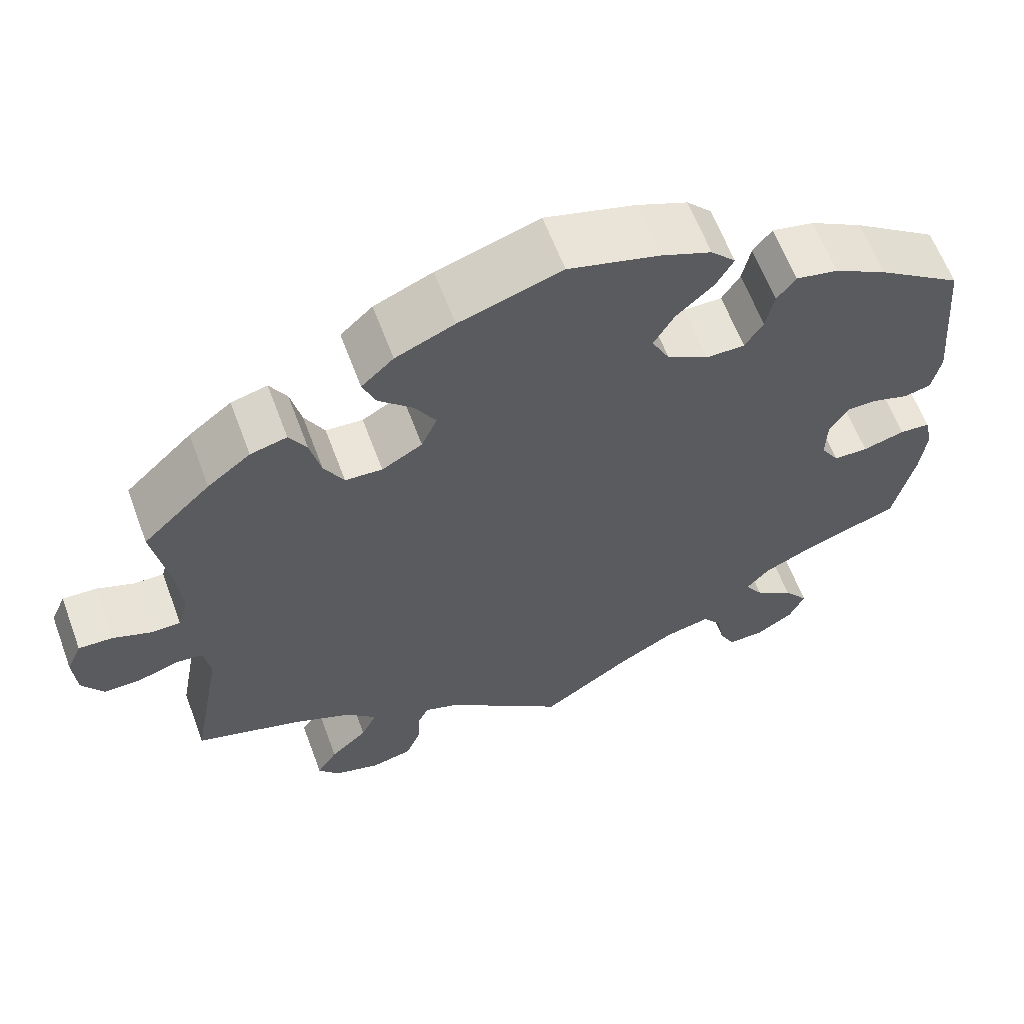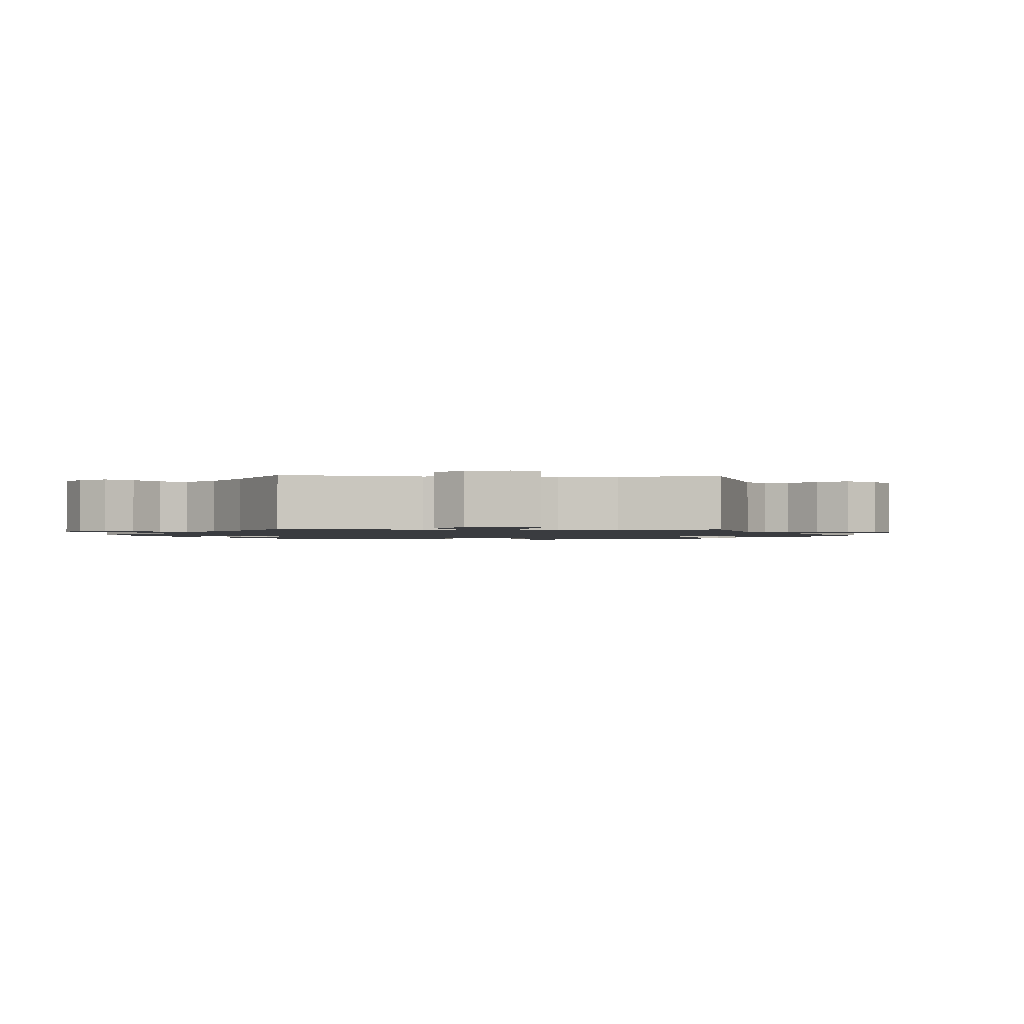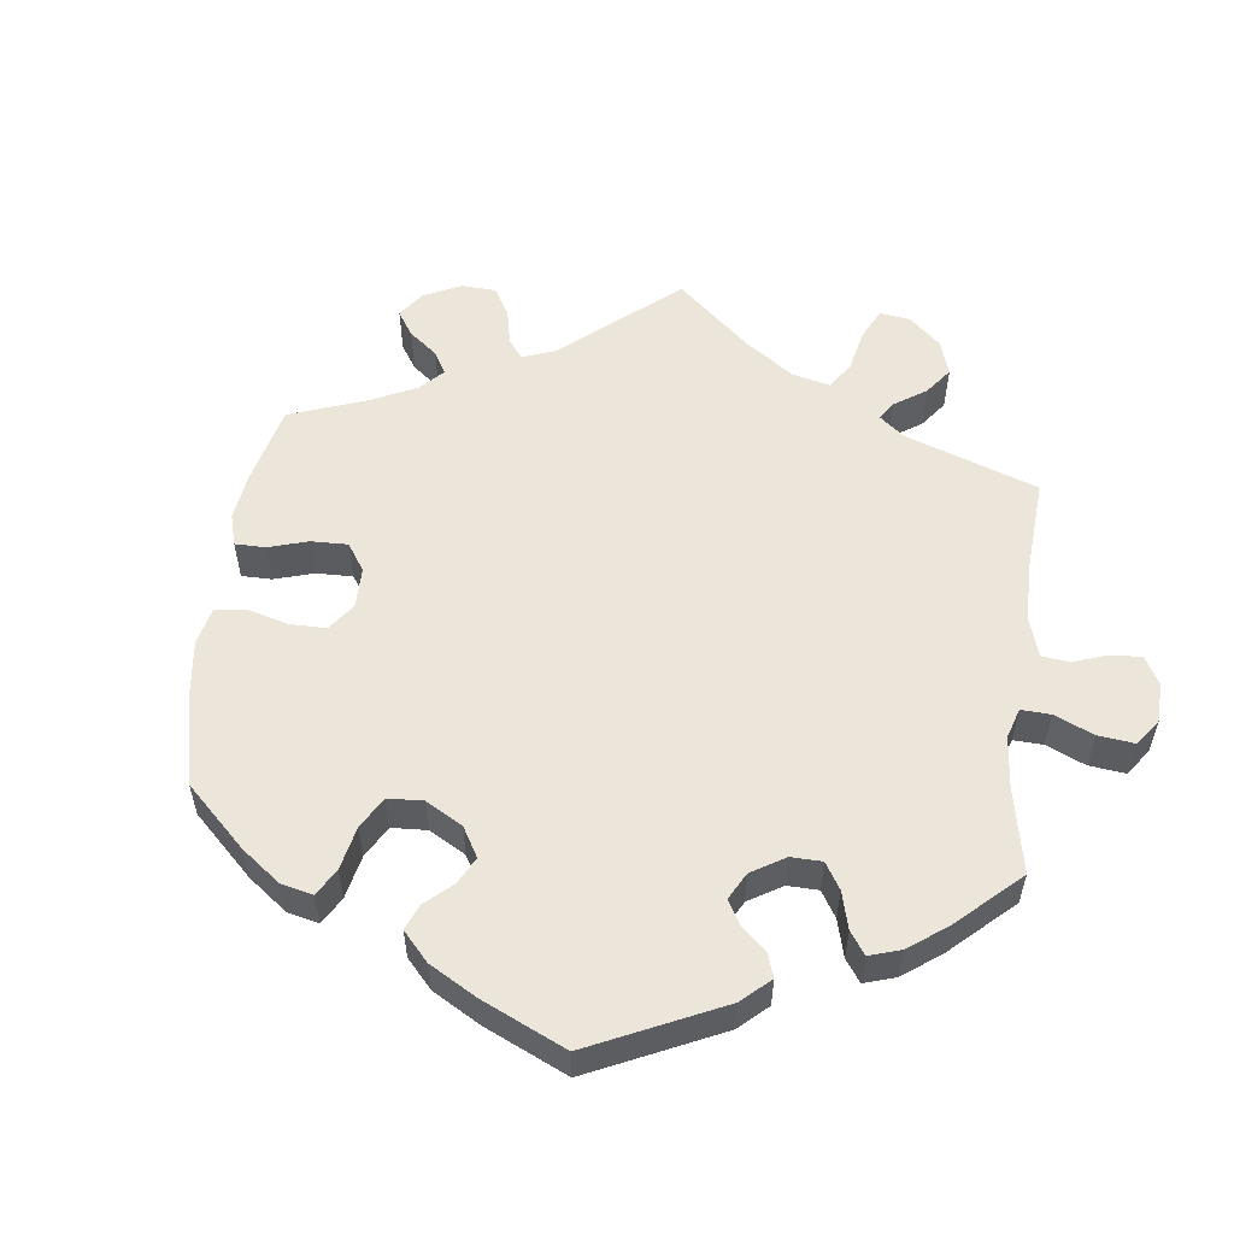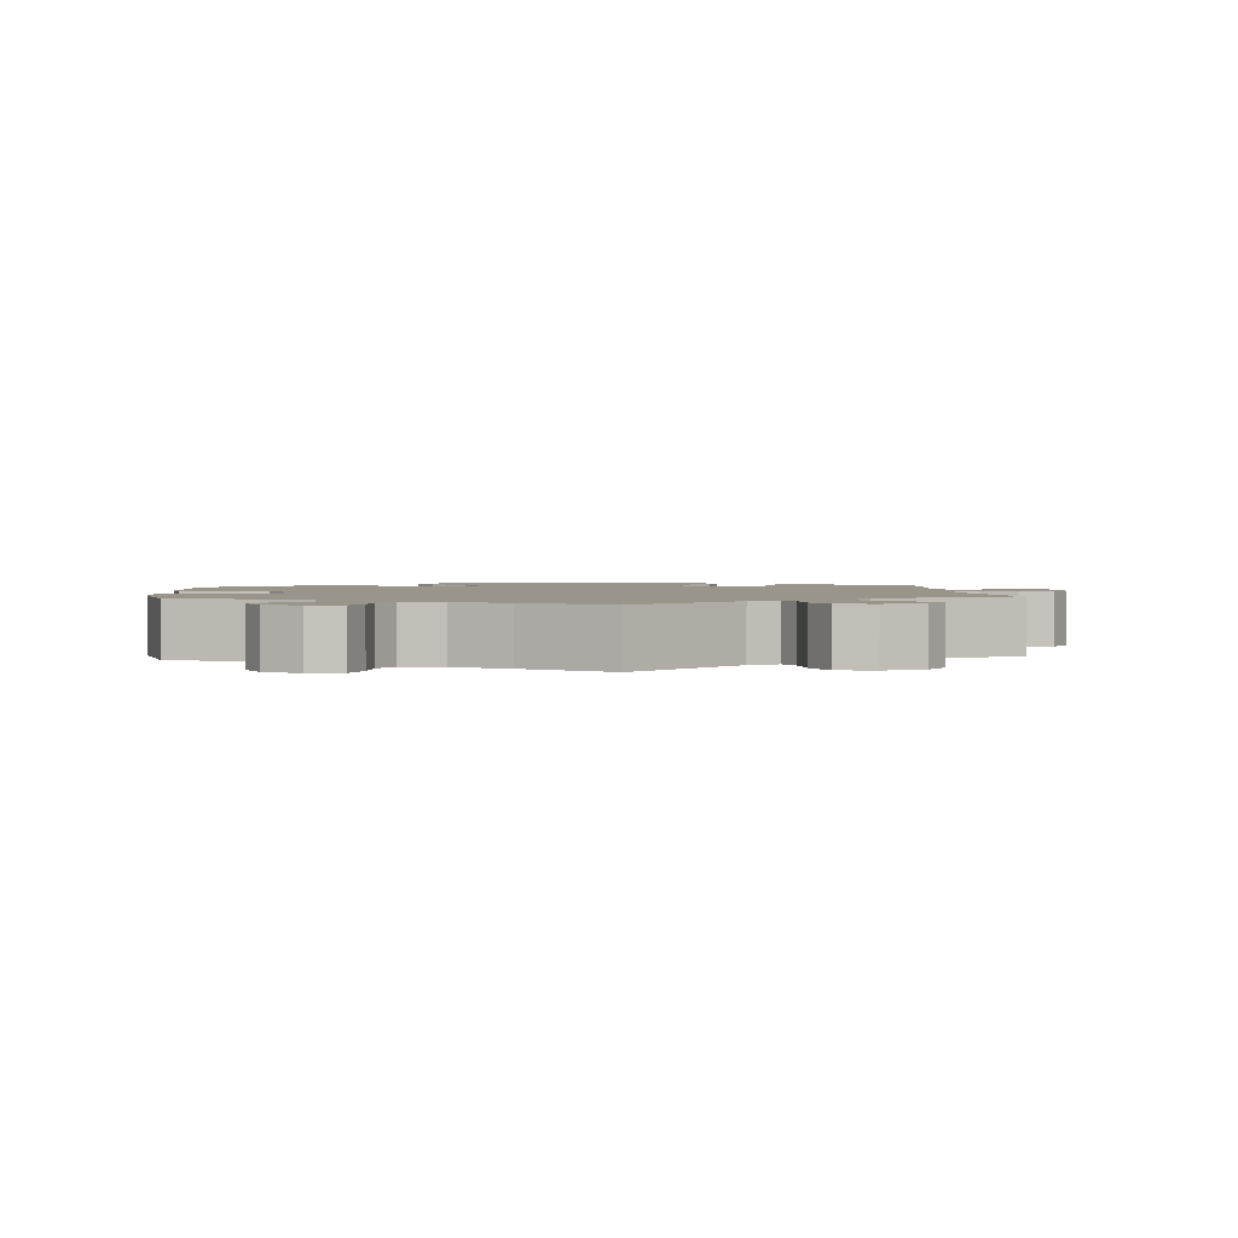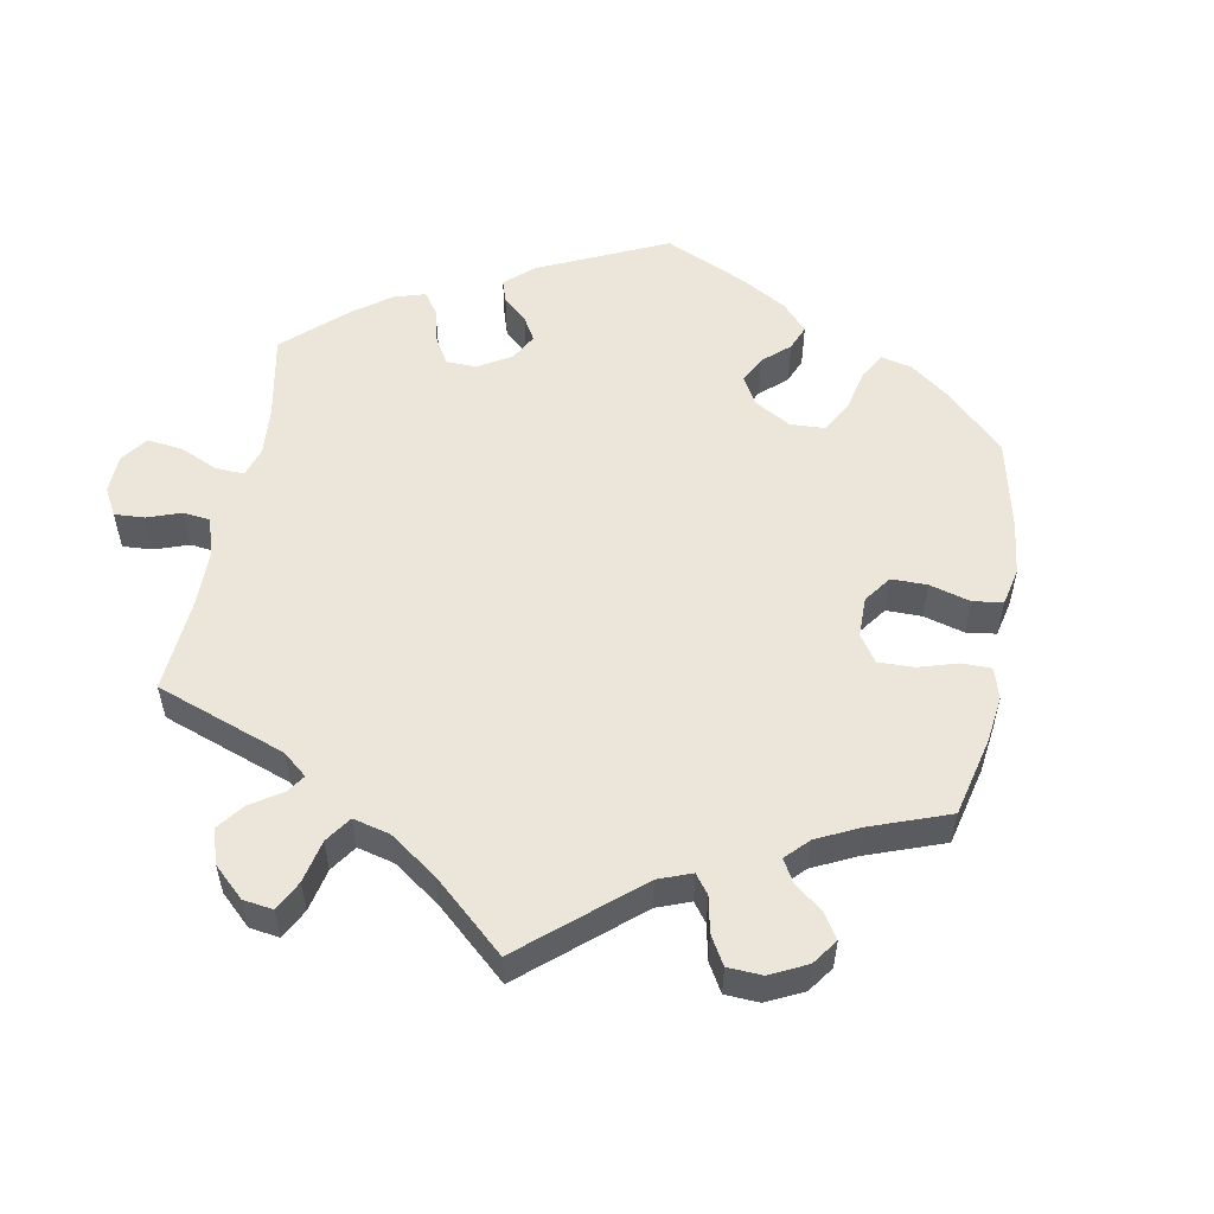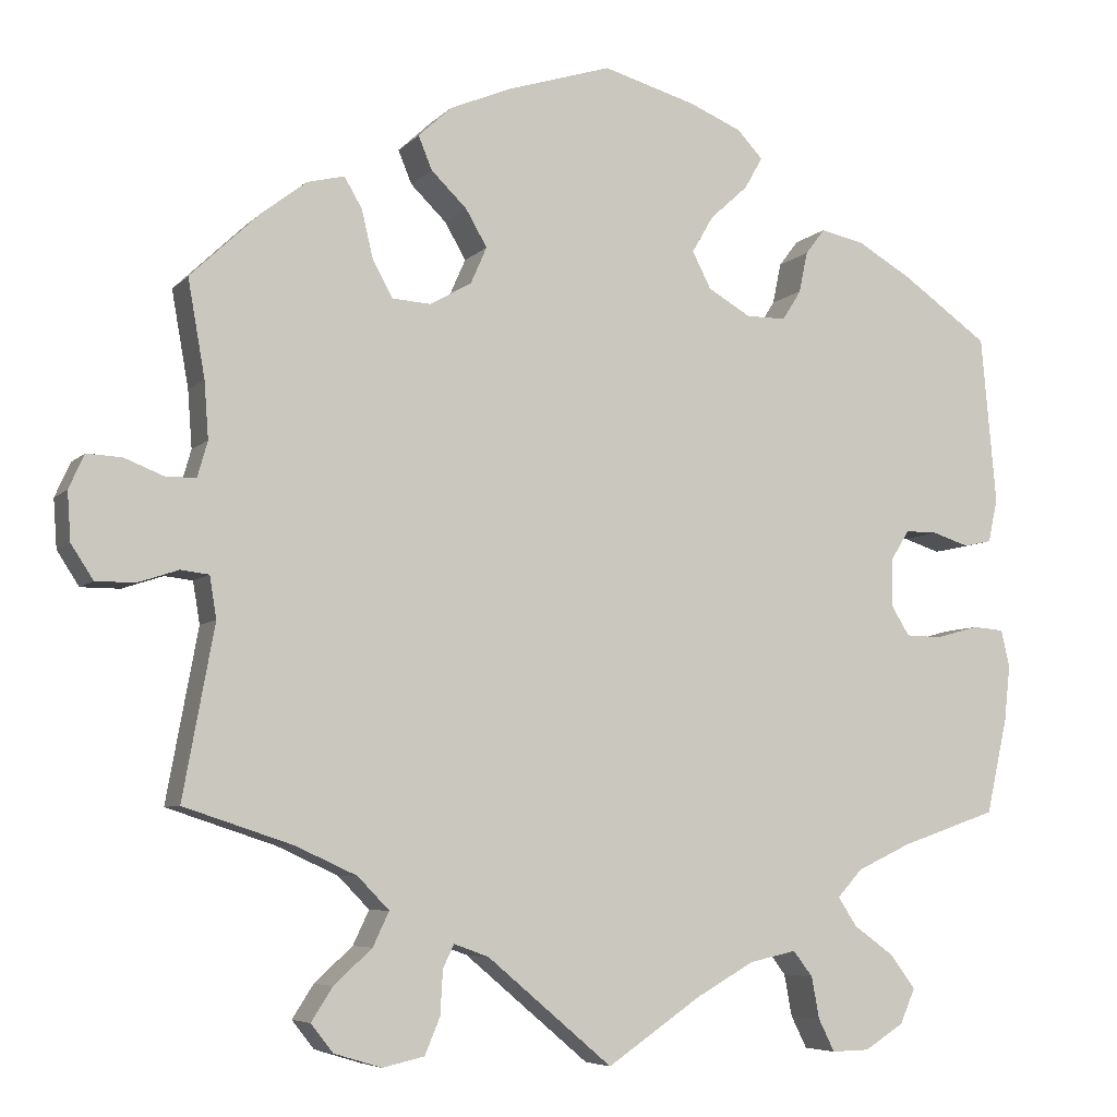
<metadata>
{"format":"obj","ext":"obj","renderer":"f3d","projection":"perspective","resolution":1024,"background":"white","views":[{"elev":62.1,"azim":-20.4,"up":"+Z"},{"elev":-1.5,"azim":-153.2,"up":"+Y"},{"elev":55.1,"azim":67.0,"up":"+Y"},{"elev":2.0,"azim":174.8,"up":"+Y"},{"elev":54.5,"azim":-109.5,"up":"+Y"},{"elev":-6.3,"azim":-22.4,"up":"+Z"}]}
</metadata>
<code>
v 0.518 0.07 0.092
v 0.507 0.07 0.041
v 0.474 0.07 0.034
v 0.431 0.07 0.048
v 0.393 0.07 0.048
v 0.371 0.07 0.012
v 0.37 0.07 -0.042
v 0.392 0.07 -0.078
v 0.434 0.07 -0.079
v 0.485 0.07 -0.065
v 0.522 0.07 -0.068
v 0.532 0.07 -0.112
v 0.525 0.07 -0.177
v 0.5 0.07 -0.289
v 0.387 0.07 -0.328
v 0.323 0.07 -0.358
v 0.294 0.07 -0.39
v 0.316 0.07 -0.424
v 0.363 0.07 -0.458
v 0.393 0.07 -0.498
v 0.375 0.07 -0.539
v 0.329 0.07 -0.568
v 0.285 0.07 -0.569
v 0.266 0.07 -0.531
v 0.257 0.07 -0.482
v 0.234 0.07 -0.452
v 0.179 0.07 -0.464
v 0.11 0.07 -0.503
v 0 0.07 -0.578
v -0.147 0.07 -0.454
v -0.188 0.07 -0.439
v -0.201 0.07 -0.466
v -0.204 0.07 -0.518
v -0.222 0.07 -0.561
v -0.271 0.07 -0.572
v -0.327 0.07 -0.555
v -0.353 0.07 -0.522
v -0.328 0.07 -0.483
v -0.283 0.07 -0.442
v -0.264 0.07 -0.402
v -0.301 0.07 -0.364
v -0.373 0.07 -0.331
v -0.501 0.07 -0.289
v -0.464 0.07 -0.088
v -0.472 0.07 -0.039
v -0.505 0.07 -0.035
v -0.553 0.07 -0.051
v -0.599 0.07 -0.051
v -0.625 0.07 -0.011
v -0.629 0.07 0.046
v -0.611 0.07 0.086
v -0.57 0.07 0.084
v -0.524 0.07 0.066
v -0.488 0.07 0.066
v -0.476 0.07 0.108
v -0.481 0.07 0.175
v -0.501 0.07 0.288
v -0.419 0.07 0.366
v -0.367 0.07 0.406
v -0.323 0.07 0.417
v -0.302 0.07 0.381
v -0.289 0.07 0.326
v -0.265 0.07 0.282
v -0.22 0.07 0.279
v -0.171 0.07 0.307
v -0.152 0.07 0.35
v -0.177 0.07 0.393
v -0.219 0.07 0.434
v -0.235 0.07 0.473
v -0.196 0.07 0.509
v -0.125 0.07 0.539
v -0.001 0.07 0.578
v 0.108 0.07 0.547
v 0.17 0.07 0.521
v 0.2 0.07 0.489
v 0.179 0.07 0.452
v 0.134 0.07 0.411
v 0.109 0.07 0.368
v 0.131 0.07 0.325
v 0.181 0.07 0.296
v 0.228 0.07 0.296
v 0.25 0.07 0.331
v 0.26 0.07 0.379
v 0.283 0.07 0.409
v 0.334 0.07 0.398
v 0.398 0.07 0.361
v 0.5 0.07 0.289
v 0.518 0 0.092
v 0.507 0 0.041
v 0.474 0 0.034
v 0.431 0 0.048
v 0.393 0 0.048
v 0.371 0 0.012
v 0.37 0 -0.042
v 0.392 0 -0.078
v 0.434 0 -0.079
v 0.485 0 -0.065
v 0.522 0 -0.068
v 0.532 0 -0.112
v 0.525 0 -0.177
v 0.5 0 -0.289
v 0.387 0 -0.328
v 0.323 0 -0.358
v 0.294 0 -0.39
v 0.316 0 -0.424
v 0.363 0 -0.458
v 0.393 0 -0.498
v 0.375 0 -0.539
v 0.329 0 -0.568
v 0.285 0 -0.569
v 0.266 0 -0.531
v 0.257 0 -0.482
v 0.234 0 -0.452
v 0.179 0 -0.464
v 0.11 0 -0.503
v 0 0 -0.578
v -0.147 0 -0.454
v -0.188 0 -0.439
v -0.201 0 -0.466
v -0.204 0 -0.518
v -0.222 0 -0.561
v -0.271 0 -0.572
v -0.327 0 -0.555
v -0.353 0 -0.522
v -0.328 0 -0.483
v -0.283 0 -0.442
v -0.264 0 -0.402
v -0.301 0 -0.364
v -0.373 0 -0.331
v -0.501 0 -0.289
v -0.464 0 -0.088
v -0.472 0 -0.039
v -0.505 0 -0.035
v -0.553 0 -0.051
v -0.599 0 -0.051
v -0.625 0 -0.011
v -0.629 0 0.046
v -0.611 0 0.086
v -0.57 0 0.084
v -0.524 0 0.066
v -0.488 0 0.066
v -0.476 0 0.108
v -0.481 0 0.175
v -0.501 0 0.288
v -0.419 0 0.366
v -0.367 0 0.406
v -0.323 0 0.417
v -0.302 0 0.381
v -0.289 0 0.326
v -0.265 0 0.282
v -0.22 0 0.279
v -0.171 0 0.307
v -0.152 0 0.35
v -0.177 0 0.393
v -0.219 0 0.434
v -0.235 0 0.473
v -0.196 0 0.509
v -0.125 0 0.539
v -0.001 0 0.578
v 0.108 0 0.547
v 0.17 0 0.521
v 0.2 0 0.489
v 0.179 0 0.452
v 0.134 0 0.411
v 0.109 0 0.368
v 0.131 0 0.325
v 0.181 0 0.296
v 0.228 0 0.296
v 0.25 0 0.331
v 0.26 0 0.379
v 0.283 0 0.409
v 0.334 0 0.398
v 0.398 0 0.361
v 0.5 0 0.289
f 82 83 84 85
f 81 82 85 86
f 74 75 76 77
f 74 77 78
f 73 74 78
f 72 73 78
f 71 72 78 79
f 67 68 69 70
f 66 67 70 71
f 59 60 61 62
f 59 62 63
f 56 57 58 59
f 55 56 59 63
f 54 55 63 64
f 50 51 52 53
f 50 53 54
f 49 50 54
f 46 47 48 49
f 45 46 49 54
f 44 45 54 64
f 42 43 44 64
f 36 37 38 39
f 36 39 40
f 35 36 40
f 32 33 34 35
f 31 32 35 40
f 30 31 40 41
f 28 29 30
f 27 28 30 41
f 22 23 24 25
f 22 25 26
f 21 22 26
f 18 19 20 21
f 17 18 21 26
f 16 17 26 27
f 12 13 14 15
f 12 15 16
f 9 10 11 12
f 8 9 12 16
f 7 8 16 27
f 1 2 3 4
f 1 4 5
f 81 86 87 1
f 66 71 79
f 65 66 79 80
f 64 65 80
f 6 7 27 41
f 5 6 41 42
f 80 81 1 5
f 5 42 64 80
f 172 171 170 169
f 173 172 169 168
f 164 163 162 161
f 165 164 161
f 165 161 160
f 165 160 159
f 166 165 159 158
f 157 156 155 154
f 158 157 154 153
f 149 148 147 146
f 150 149 146
f 146 145 144 143
f 150 146 143 142
f 151 150 142 141
f 140 139 138 137
f 141 140 137
f 141 137 136
f 136 135 134 133
f 141 136 133 132
f 151 141 132 131
f 151 131 130 129
f 126 125 124 123
f 127 126 123
f 127 123 122
f 122 121 120 119
f 127 122 119 118
f 128 127 118 117
f 117 116 115
f 128 117 115 114
f 112 111 110 109
f 113 112 109
f 113 109 108
f 108 107 106 105
f 113 108 105 104
f 114 113 104 103
f 102 101 100 99
f 103 102 99
f 99 98 97 96
f 103 99 96 95
f 114 103 95 94
f 91 90 89 88
f 92 91 88
f 88 174 173 168
f 166 158 153
f 167 166 153 152
f 167 152 151
f 128 114 94 93
f 129 128 93 92
f 92 88 168 167
f 167 151 129 92
f 1 88 89 2
f 2 89 90 3
f 3 90 91 4
f 4 91 92 5
f 5 92 93 6
f 6 93 94 7
f 7 94 95 8
f 8 95 96 9
f 9 96 97 10
f 10 97 98 11
f 11 98 99 12
f 12 99 100 13
f 13 100 101 14
f 14 101 102 15
f 15 102 103 16
f 16 103 104 17
f 17 104 105 18
f 18 105 106 19
f 19 106 107 20
f 20 107 108 21
f 21 108 109 22
f 22 109 110 23
f 23 110 111 24
f 24 111 112 25
f 25 112 113 26
f 26 113 114 27
f 27 114 115 28
f 28 115 116 29
f 29 116 117 30
f 30 117 118 31
f 31 118 119 32
f 32 119 120 33
f 33 120 121 34
f 34 121 122 35
f 35 122 123 36
f 36 123 124 37
f 37 124 125 38
f 38 125 126 39
f 39 126 127 40
f 40 127 128 41
f 41 128 129 42
f 42 129 130 43
f 43 130 131 44
f 44 131 132 45
f 45 132 133 46
f 46 133 134 47
f 47 134 135 48
f 48 135 136 49
f 49 136 137 50
f 50 137 138 51
f 51 138 139 52
f 52 139 140 53
f 53 140 141 54
f 54 141 142 55
f 55 142 143 56
f 56 143 144 57
f 57 144 145 58
f 58 145 146 59
f 59 146 147 60
f 60 147 148 61
f 61 148 149 62
f 62 149 150 63
f 63 150 151 64
f 64 151 152 65
f 65 152 153 66
f 66 153 154 67
f 67 154 155 68
f 68 155 156 69
f 69 156 157 70
f 70 157 158 71
f 71 158 159 72
f 72 159 160 73
f 73 160 161 74
f 74 161 162 75
f 75 162 163 76
f 76 163 164 77
f 77 164 165 78
f 78 165 166 79
f 79 166 167 80
f 80 167 168 81
f 81 168 169 82
f 82 169 170 83
f 83 170 171 84
f 84 171 172 85
f 85 172 173 86
f 86 173 174 87
f 87 174 88 1

</code>
